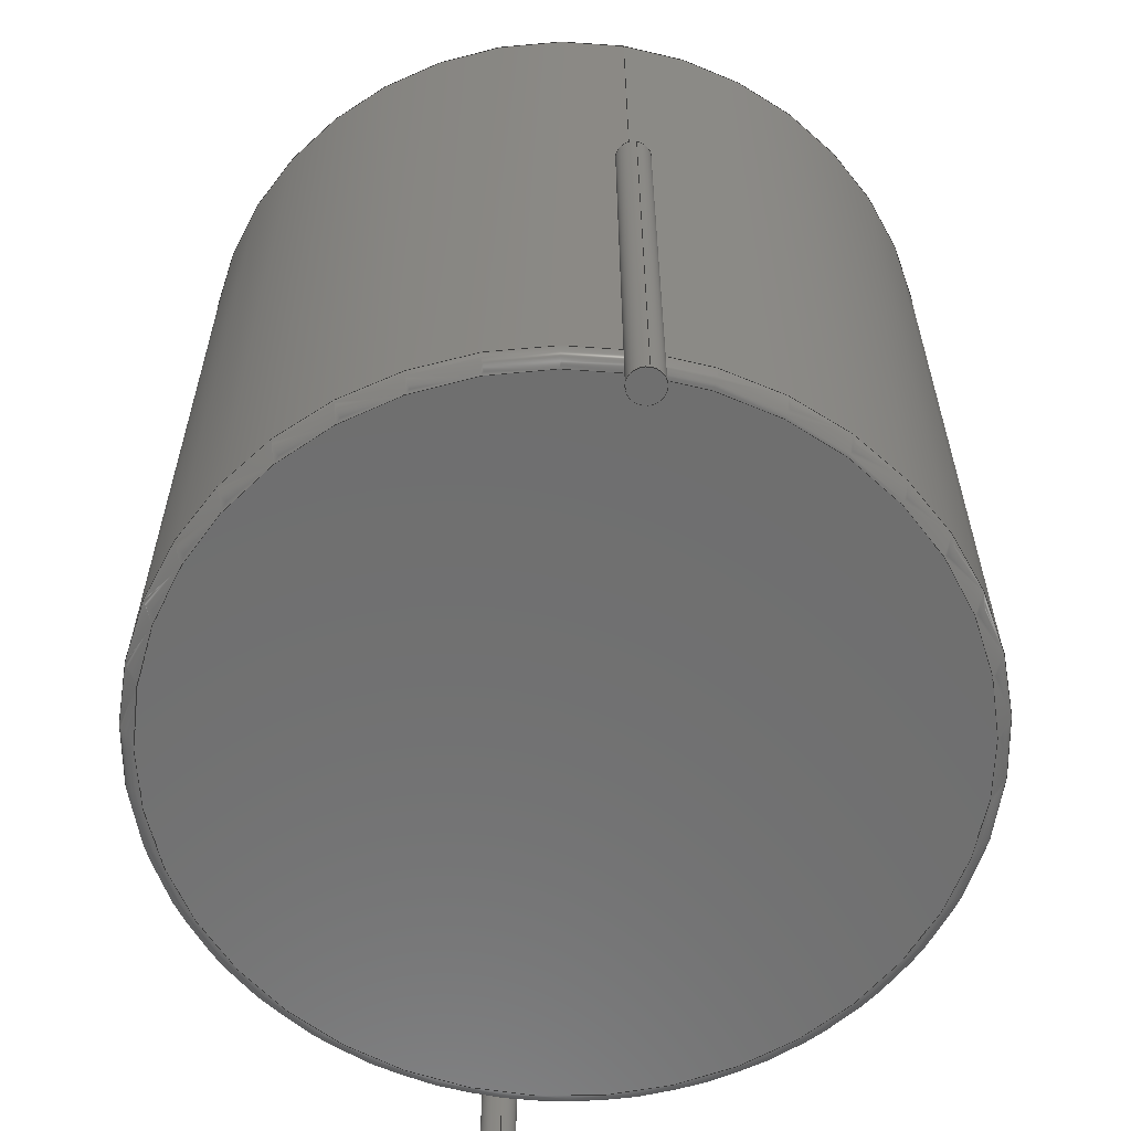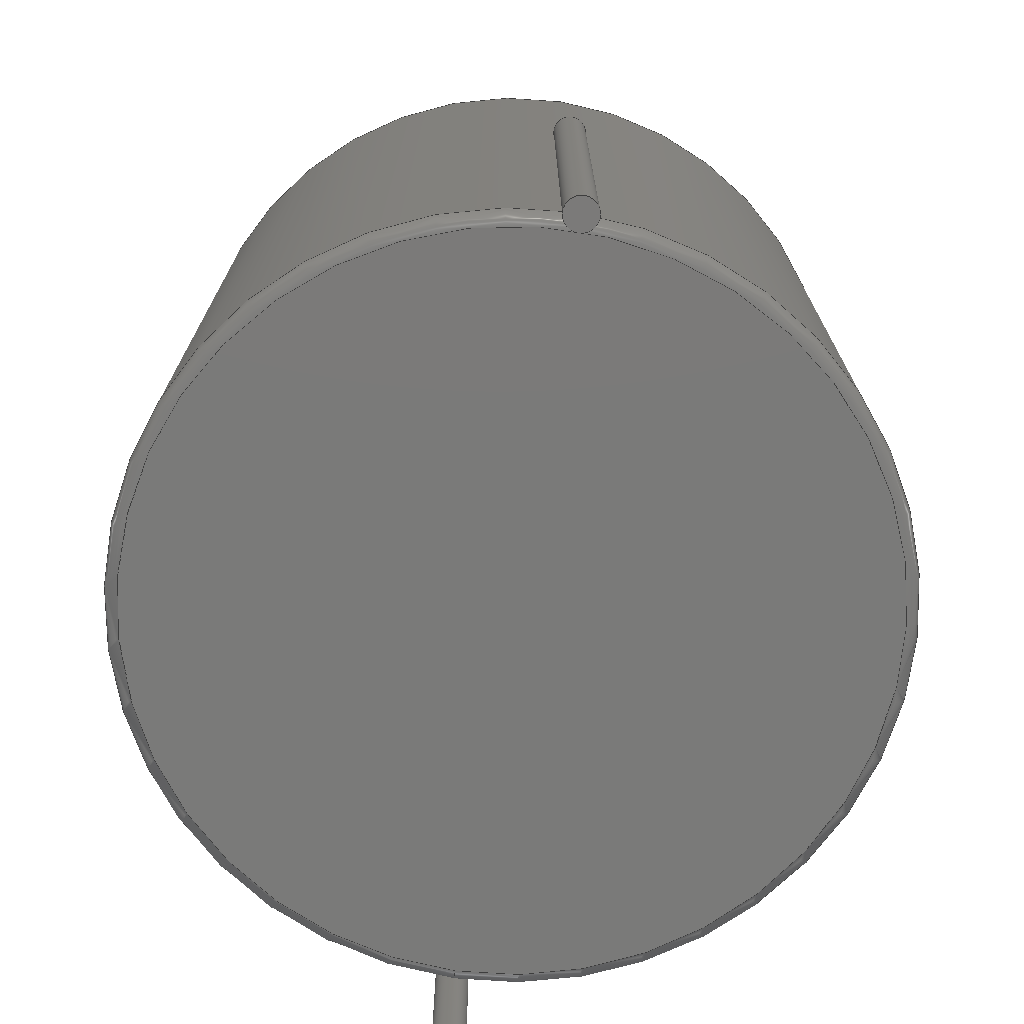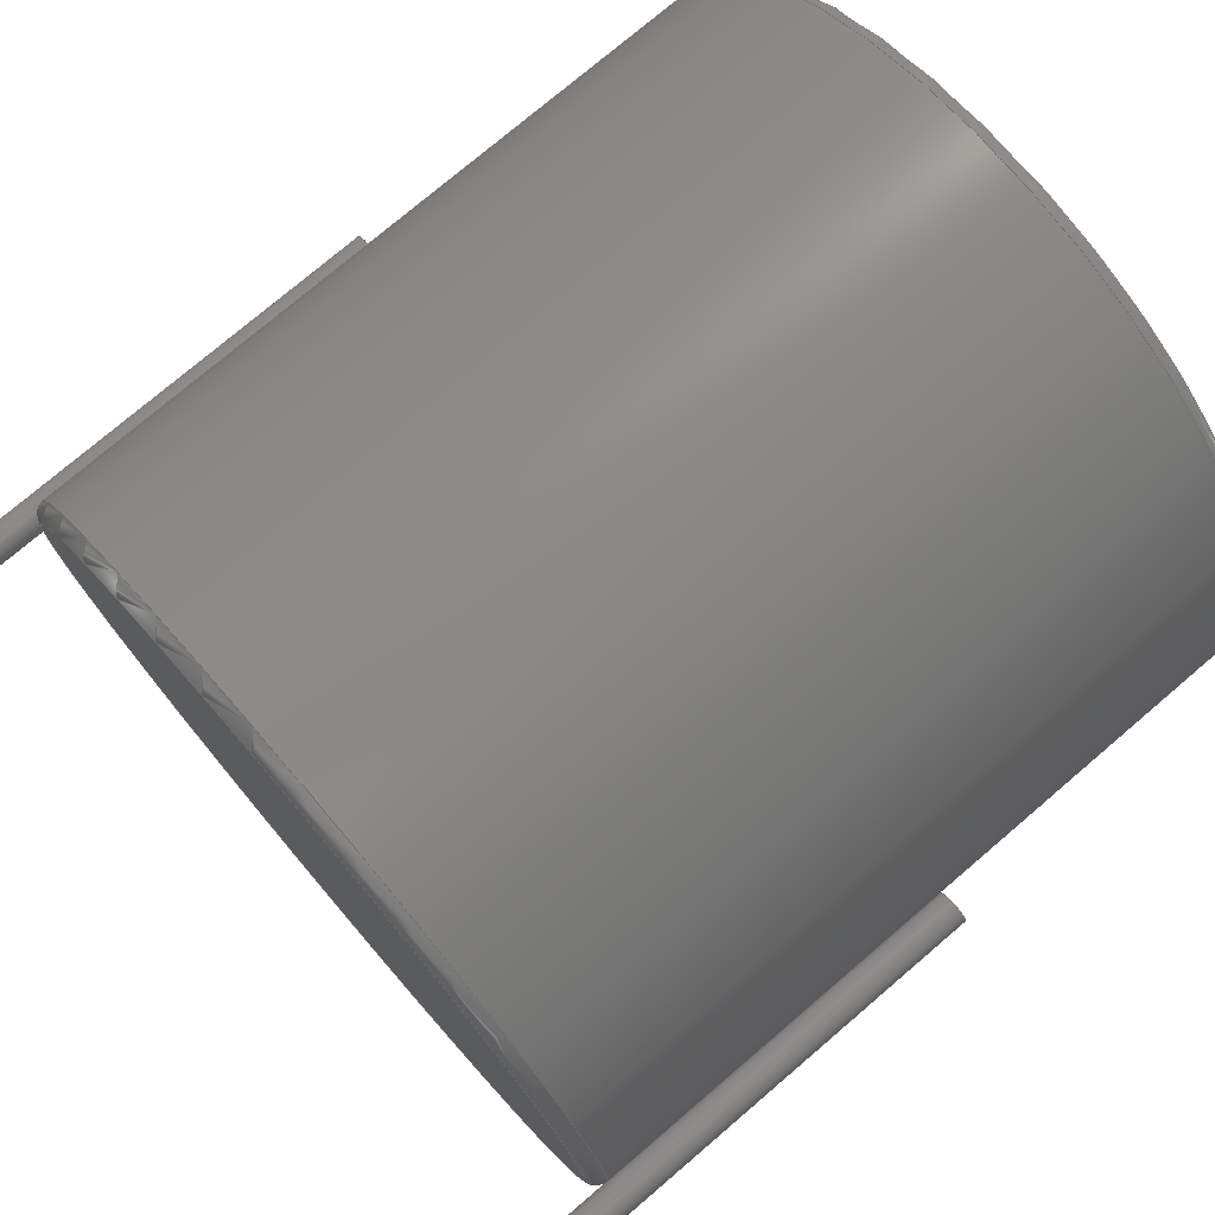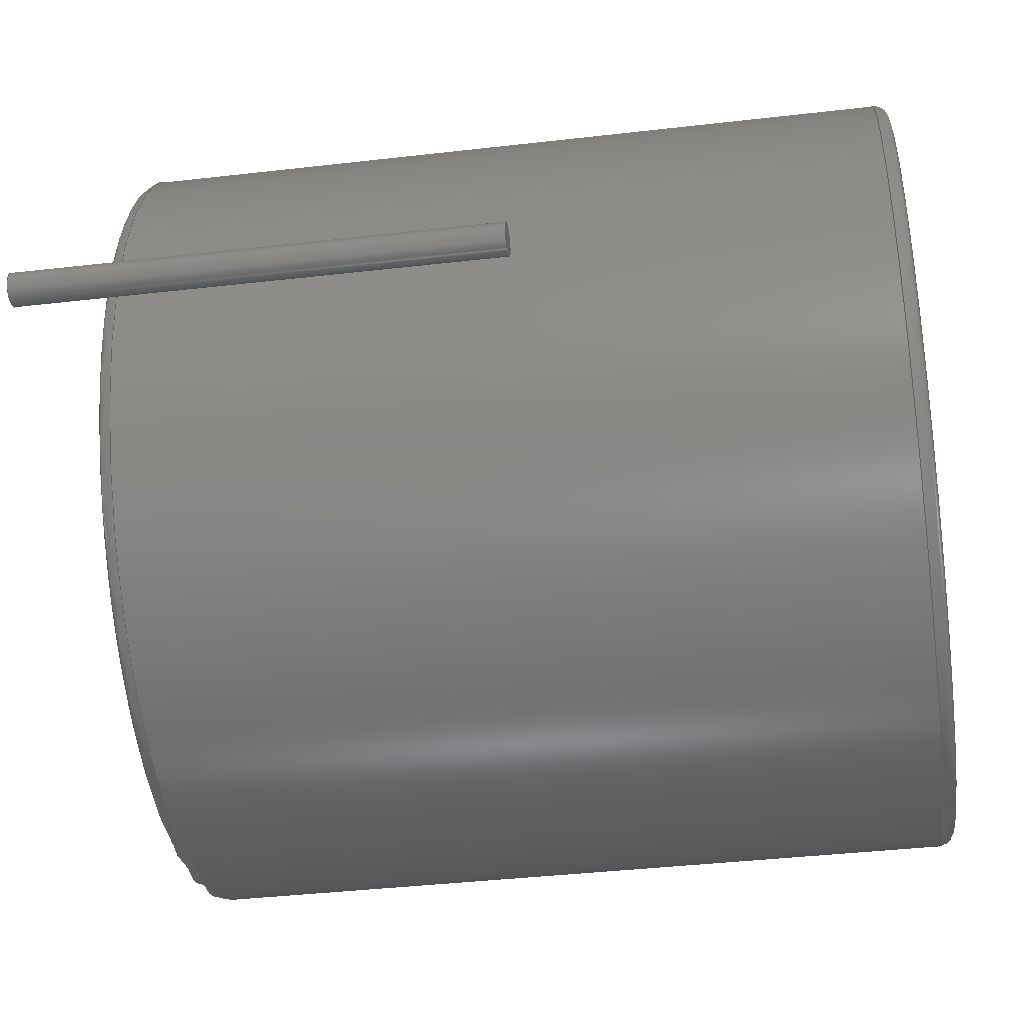
<metadata>
{"format":"step","ext":"step","renderer":"f3d","projection":"perspective","resolution":1024,"background":"white","views":[{"elev":-60.8,"azim":81.1,"up":"+Z"},{"elev":-73.3,"azim":-98.6,"up":"+Z"},{"elev":75.7,"azim":-130.5,"up":"+Y"},{"elev":-39.4,"azim":-81.8,"up":"+Y"}]}
</metadata>
<code>
ISO-10303-21;
DATA;
#1 = APPLICATION_PROTOCOL_DEFINITION('committee draft',
  'automotive_design',1997,#2);
#2 = APPLICATION_CONTEXT(
  'core data for automotive mechanical design processes');
#3 = SHAPE_DEFINITION_REPRESENTATION(#4,#10);
#4 = PRODUCT_DEFINITION_SHAPE('','',#5);
#5 = PRODUCT_DEFINITION('design','',#6,#9);
#6 = PRODUCT_DEFINITION_FORMATION('','',#7);
#7 = PRODUCT('L_Radial_D28mm_P29.2mm','L_Radial_D28mm_P29.2mm','',
  (#8));
#8 = MECHANICAL_CONTEXT('',#2,'mechanical');
#9 = PRODUCT_DEFINITION_CONTEXT('part definition',#2,'design');
#10 = SHAPE_REPRESENTATION('',(#11,#15,#139,#202),#264);
#11 = AXIS2_PLACEMENT_3D('',#12,#13,#14);
#12 = CARTESIAN_POINT('',(0,0,0));
#13 = DIRECTION('',(0,0,1));
#14 = DIRECTION('',(1,0,-0));
#15 = MANIFOLD_SOLID_BREP('',#16);
#16 = CLOSED_SHELL('',(#17,#51,#94,#103,#130));
#17 = ADVANCED_FACE('',(#18),#46,.T.);
#18 = FACE_BOUND('',#19,.T.);
#19 = EDGE_LOOP('',(#20,#31,#38,#39));
#20 = ORIENTED_EDGE('',*,*,#21,.F.);
#21 = EDGE_CURVE('',#22,#24,#26,.T.);
#22 = VERTEX_POINT('',#23);
#23 = CARTESIAN_POINT('',(28.6,0,27.6));
#24 = VERTEX_POINT('',#25);
#25 = CARTESIAN_POINT('',(28.1,0,28.1));
#26 = CIRCLE('',#27,0.5);
#27 = AXIS2_PLACEMENT_3D('',#28,#29,#30);
#28 = CARTESIAN_POINT('',(28.1,0,27.6));
#29 = DIRECTION('',(0,-1,0));
#30 = DIRECTION('',(1,0,0));
#31 = ORIENTED_EDGE('',*,*,#32,.T.);
#32 = EDGE_CURVE('',#22,#22,#33,.T.);
#33 = CIRCLE('',#34,14);
#34 = AXIS2_PLACEMENT_3D('',#35,#36,#37);
#35 = CARTESIAN_POINT('',(14.6,0,27.6));
#36 = DIRECTION('',(0,0,1));
#37 = DIRECTION('',(1,0,0));
#38 = ORIENTED_EDGE('',*,*,#21,.T.);
#39 = ORIENTED_EDGE('',*,*,#40,.F.);
#40 = EDGE_CURVE('',#24,#24,#41,.T.);
#41 = CIRCLE('',#42,13.5);
#42 = AXIS2_PLACEMENT_3D('',#43,#44,#45);
#43 = CARTESIAN_POINT('',(14.6,0,28.1));
#44 = DIRECTION('',(0,0,1));
#45 = DIRECTION('',(1,0,0));
#46 = TOROIDAL_SURFACE('',#47,13.5,0.5);
#47 = AXIS2_PLACEMENT_3D('',#48,#49,#50);
#48 = CARTESIAN_POINT('',(14.6,0,27.6));
#49 = DIRECTION('',(0,0,1));
#50 = DIRECTION('',(1,0,0));
#51 = ADVANCED_FACE('',(#52),#89,.T.);
#52 = FACE_BOUND('',#53,.F.);
#53 = EDGE_LOOP('',(#54,#65,#73,#79,#80,#81,#82));
#54 = ORIENTED_EDGE('',*,*,#55,.F.);
#55 = EDGE_CURVE('',#56,#58,#60,.T.);
#56 = VERTEX_POINT('',#57);
#57 = CARTESIAN_POINT('',(28.6,0,0.6));
#58 = VERTEX_POINT('',#59);
#59 = CARTESIAN_POINT('',(0.6,-4.81e-13,0.6));
#60 = CIRCLE('',#61,14);
#61 = AXIS2_PLACEMENT_3D('',#62,#63,#64);
#62 = CARTESIAN_POINT('',(14.6,0,0.6));
#63 = DIRECTION('',(0,0,1));
#64 = DIRECTION('',(1,0,0));
#65 = ORIENTED_EDGE('',*,*,#66,.T.);
#66 = EDGE_CURVE('',#56,#67,#69,.T.);
#67 = VERTEX_POINT('',#68);
#68 = CARTESIAN_POINT('',(28.6,-2.688e-14,14.5));
#69 = LINE('',#70,#71);
#70 = CARTESIAN_POINT('',(28.6,0,0.1));
#71 = VECTOR('',#72,1);
#72 = DIRECTION('',(0,0,1));
#73 = ORIENTED_EDGE('',*,*,#74,.T.);
#74 = EDGE_CURVE('',#67,#22,#75,.T.);
#75 = LINE('',#76,#77);
#76 = CARTESIAN_POINT('',(28.6,0,0.1));
#77 = VECTOR('',#78,1);
#78 = DIRECTION('',(0,0,1));
#79 = ORIENTED_EDGE('',*,*,#32,.T.);
#80 = ORIENTED_EDGE('',*,*,#74,.F.);
#81 = ORIENTED_EDGE('',*,*,#66,.F.);
#82 = ORIENTED_EDGE('',*,*,#83,.F.);
#83 = EDGE_CURVE('',#58,#56,#84,.T.);
#84 = CIRCLE('',#85,14);
#85 = AXIS2_PLACEMENT_3D('',#86,#87,#88);
#86 = CARTESIAN_POINT('',(14.6,0,0.6));
#87 = DIRECTION('',(0,0,1));
#88 = DIRECTION('',(1,0,0));
#89 = CYLINDRICAL_SURFACE('',#90,14);
#90 = AXIS2_PLACEMENT_3D('',#91,#92,#93);
#91 = CARTESIAN_POINT('',(14.6,0,0.1));
#92 = DIRECTION('',(-0,-0,-1));
#93 = DIRECTION('',(1,0,0));
#94 = ADVANCED_FACE('',(#95),#98,.F.);
#95 = FACE_BOUND('',#96,.F.);
#96 = EDGE_LOOP('',(#97));
#97 = ORIENTED_EDGE('',*,*,#40,.F.);
#98 = PLANE('',#99);
#99 = AXIS2_PLACEMENT_3D('',#100,#101,#102);
#100 = CARTESIAN_POINT('',(28.6,0,28.1));
#101 = DIRECTION('',(0,0,-1));
#102 = DIRECTION('',(-1,0,0));
#103 = ADVANCED_FACE('',(#104),#125,.T.);
#104 = FACE_BOUND('',#105,.F.);
#105 = EDGE_LOOP('',(#106,#107,#116,#123,#124));
#106 = ORIENTED_EDGE('',*,*,#83,.T.);
#107 = ORIENTED_EDGE('',*,*,#108,.T.);
#108 = EDGE_CURVE('',#56,#109,#111,.T.);
#109 = VERTEX_POINT('',#110);
#110 = CARTESIAN_POINT('',(28.1,0,0.1));
#111 = CIRCLE('',#112,0.5);
#112 = AXIS2_PLACEMENT_3D('',#113,#114,#115);
#113 = CARTESIAN_POINT('',(28.1,0,0.6));
#114 = DIRECTION('',(-0,1,0));
#115 = DIRECTION('',(1,0,0));
#116 = ORIENTED_EDGE('',*,*,#117,.F.);
#117 = EDGE_CURVE('',#109,#109,#118,.T.);
#118 = CIRCLE('',#119,13.5);
#119 = AXIS2_PLACEMENT_3D('',#120,#121,#122);
#120 = CARTESIAN_POINT('',(14.6,0,0.1));
#121 = DIRECTION('',(0,0,1));
#122 = DIRECTION('',(1,0,0));
#123 = ORIENTED_EDGE('',*,*,#108,.F.);
#124 = ORIENTED_EDGE('',*,*,#55,.T.);
#125 = TOROIDAL_SURFACE('',#126,13.5,0.5);
#126 = AXIS2_PLACEMENT_3D('',#127,#128,#129);
#127 = CARTESIAN_POINT('',(14.6,0,0.6));
#128 = DIRECTION('',(0,0,-1));
#129 = DIRECTION('',(1,0,0));
#130 = ADVANCED_FACE('',(#131),#134,.T.);
#131 = FACE_BOUND('',#132,.T.);
#132 = EDGE_LOOP('',(#133));
#133 = ORIENTED_EDGE('',*,*,#117,.F.);
#134 = PLANE('',#135);
#135 = AXIS2_PLACEMENT_3D('',#136,#137,#138);
#136 = CARTESIAN_POINT('',(28.6,0,0.1));
#137 = DIRECTION('',(0,0,-1));
#138 = DIRECTION('',(-1,0,0));
#139 = MANIFOLD_SOLID_BREP('',#140);
#140 = CLOSED_SHELL('',(#141,#183,#192));
#141 = ADVANCED_FACE('',(#142),#178,.T.);
#142 = FACE_BOUND('',#143,.F.);
#143 = EDGE_LOOP('',(#144,#153,#161,#170,#177));
#144 = ORIENTED_EDGE('',*,*,#145,.F.);
#145 = EDGE_CURVE('',#146,#146,#148,.T.);
#146 = VERTEX_POINT('',#147);
#147 = CARTESIAN_POINT('',(29.8,0,-3));
#148 = CIRCLE('',#149,0.6);
#149 = AXIS2_PLACEMENT_3D('',#150,#151,#152);
#150 = CARTESIAN_POINT('',(29.2,0,-3));
#151 = DIRECTION('',(0,0,1));
#152 = DIRECTION('',(1,0,0));
#153 = ORIENTED_EDGE('',*,*,#154,.T.);
#154 = EDGE_CURVE('',#146,#155,#157,.T.);
#155 = VERTEX_POINT('',#156);
#156 = CARTESIAN_POINT('',(29.8,0,14.5));
#157 = LINE('',#158,#159);
#158 = CARTESIAN_POINT('',(29.8,0,-3));
#159 = VECTOR('',#160,1);
#160 = DIRECTION('',(0,0,1));
#161 = ORIENTED_EDGE('',*,*,#162,.T.);
#162 = EDGE_CURVE('',#155,#163,#165,.T.);
#163 = VERTEX_POINT('',#164);
#164 = CARTESIAN_POINT('',(28.6,-2.688e-14,14.5));
#165 = CIRCLE('',#166,0.6);
#166 = AXIS2_PLACEMENT_3D('',#167,#168,#169);
#167 = CARTESIAN_POINT('',(29.2,0,14.5));
#168 = DIRECTION('',(0,0,1));
#169 = DIRECTION('',(1,0,0));
#170 = ORIENTED_EDGE('',*,*,#171,.T.);
#171 = EDGE_CURVE('',#163,#155,#172,.T.);
#172 = CIRCLE('',#173,0.6);
#173 = AXIS2_PLACEMENT_3D('',#174,#175,#176);
#174 = CARTESIAN_POINT('',(29.2,0,14.5));
#175 = DIRECTION('',(0,0,1));
#176 = DIRECTION('',(1,0,0));
#177 = ORIENTED_EDGE('',*,*,#154,.F.);
#178 = CYLINDRICAL_SURFACE('',#179,0.6);
#179 = AXIS2_PLACEMENT_3D('',#180,#181,#182);
#180 = CARTESIAN_POINT('',(29.2,0,-3));
#181 = DIRECTION('',(-0,-0,-1));
#182 = DIRECTION('',(1,0,0));
#183 = ADVANCED_FACE('',(#184),#187,.T.);
#184 = FACE_BOUND('',#185,.F.);
#185 = EDGE_LOOP('',(#186));
#186 = ORIENTED_EDGE('',*,*,#145,.T.);
#187 = PLANE('',#188);
#188 = AXIS2_PLACEMENT_3D('',#189,#190,#191);
#189 = CARTESIAN_POINT('',(29.8,0,-3));
#190 = DIRECTION('',(0,0,-1));
#191 = DIRECTION('',(-1,0,0));
#192 = ADVANCED_FACE('',(#193),#197,.F.);
#193 = FACE_BOUND('',#194,.F.);
#194 = EDGE_LOOP('',(#195,#196));
#195 = ORIENTED_EDGE('',*,*,#162,.F.);
#196 = ORIENTED_EDGE('',*,*,#171,.F.);
#197 = PLANE('',#198);
#198 = AXIS2_PLACEMENT_3D('',#199,#200,#201);
#199 = CARTESIAN_POINT('',(29.8,0,14.5));
#200 = DIRECTION('',(0,0,-1));
#201 = DIRECTION('',(-1,0,0));
#202 = MANIFOLD_SOLID_BREP('',#203);
#203 = CLOSED_SHELL('',(#204,#246,#255));
#204 = ADVANCED_FACE('',(#205),#241,.T.);
#205 = FACE_BOUND('',#206,.F.);
#206 = EDGE_LOOP('',(#207,#216,#224,#232,#239,#240));
#207 = ORIENTED_EDGE('',*,*,#208,.F.);
#208 = EDGE_CURVE('',#209,#209,#211,.T.);
#209 = VERTEX_POINT('',#210);
#210 = CARTESIAN_POINT('',(0.6,0,-3));
#211 = CIRCLE('',#212,0.6);
#212 = AXIS2_PLACEMENT_3D('',#213,#214,#215);
#213 = CARTESIAN_POINT('',(0,0,-3));
#214 = DIRECTION('',(0,0,1));
#215 = DIRECTION('',(1,0,0));
#216 = ORIENTED_EDGE('',*,*,#217,.T.);
#217 = EDGE_CURVE('',#209,#218,#220,.T.);
#218 = VERTEX_POINT('',#219);
#219 = CARTESIAN_POINT('',(0.6,-4.81e-13,0.6));
#220 = LINE('',#221,#222);
#221 = CARTESIAN_POINT('',(0.6,0,-3));
#222 = VECTOR('',#223,1);
#223 = DIRECTION('',(0,0,1));
#224 = ORIENTED_EDGE('',*,*,#225,.T.);
#225 = EDGE_CURVE('',#218,#226,#228,.T.);
#226 = VERTEX_POINT('',#227);
#227 = CARTESIAN_POINT('',(0.6,0,14.5));
#228 = LINE('',#229,#230);
#229 = CARTESIAN_POINT('',(0.6,0,-3));
#230 = VECTOR('',#231,1);
#231 = DIRECTION('',(0,0,1));
#232 = ORIENTED_EDGE('',*,*,#233,.T.);
#233 = EDGE_CURVE('',#226,#226,#234,.T.);
#234 = CIRCLE('',#235,0.6);
#235 = AXIS2_PLACEMENT_3D('',#236,#237,#238);
#236 = CARTESIAN_POINT('',(0,0,14.5));
#237 = DIRECTION('',(0,0,1));
#238 = DIRECTION('',(1,0,0));
#239 = ORIENTED_EDGE('',*,*,#225,.F.);
#240 = ORIENTED_EDGE('',*,*,#217,.F.);
#241 = CYLINDRICAL_SURFACE('',#242,0.6);
#242 = AXIS2_PLACEMENT_3D('',#243,#244,#245);
#243 = CARTESIAN_POINT('',(0,0,-3));
#244 = DIRECTION('',(-0,-0,-1));
#245 = DIRECTION('',(1,0,0));
#246 = ADVANCED_FACE('',(#247),#250,.T.);
#247 = FACE_BOUND('',#248,.F.);
#248 = EDGE_LOOP('',(#249));
#249 = ORIENTED_EDGE('',*,*,#208,.T.);
#250 = PLANE('',#251);
#251 = AXIS2_PLACEMENT_3D('',#252,#253,#254);
#252 = CARTESIAN_POINT('',(0.6,0,-3));
#253 = DIRECTION('',(0,0,-1));
#254 = DIRECTION('',(-1,0,0));
#255 = ADVANCED_FACE('',(#256),#259,.F.);
#256 = FACE_BOUND('',#257,.T.);
#257 = EDGE_LOOP('',(#258));
#258 = ORIENTED_EDGE('',*,*,#233,.T.);
#259 = PLANE('',#260);
#260 = AXIS2_PLACEMENT_3D('',#261,#262,#263);
#261 = CARTESIAN_POINT('',(0.6,0,14.5));
#262 = DIRECTION('',(0,0,-1));
#263 = DIRECTION('',(-1,0,0));
#264 = ( GEOMETRIC_REPRESENTATION_CONTEXT(3) 
GLOBAL_UNCERTAINTY_ASSIGNED_CONTEXT((#268)) GLOBAL_UNIT_ASSIGNED_CONTEXT
((#265,#266,#267)) REPRESENTATION_CONTEXT('Context #1',
  '3D Context with UNIT and UNCERTAINTY') );
#265 = ( LENGTH_UNIT() NAMED_UNIT(*) SI_UNIT(.MILLI.,.METRE.) );
#266 = ( NAMED_UNIT(*) PLANE_ANGLE_UNIT() SI_UNIT($,.RADIAN.) );
#267 = ( NAMED_UNIT(*) SI_UNIT($,.STERADIAN.) SOLID_ANGLE_UNIT() );
#268 = UNCERTAINTY_MEASURE_WITH_UNIT(LENGTH_MEASURE(1e-07),#265,
  'distance_accuracy_value','confusion accuracy');
#269 = PRODUCT_TYPE('part',$,(#7));
#270 = MECHANICAL_DESIGN_GEOMETRIC_PRESENTATION_REPRESENTATION('',(#271,
    #279,#286,#293,#300,#307,#315,#322,#329,#336,#343),#264);
#271 = STYLED_ITEM('color',(#272),#17);
#272 = PRESENTATION_STYLE_ASSIGNMENT((#273));
#273 = SURFACE_STYLE_USAGE(.BOTH.,#274);
#274 = SURFACE_SIDE_STYLE('',(#275));
#275 = SURFACE_STYLE_FILL_AREA(#276);
#276 = FILL_AREA_STYLE('',(#277));
#277 = FILL_AREA_STYLE_COLOUR('',#278);
#278 = COLOUR_RGB('',0.148,0.145,0.145);
#279 = STYLED_ITEM('color',(#280),#51);
#280 = PRESENTATION_STYLE_ASSIGNMENT((#281));
#281 = SURFACE_STYLE_USAGE(.BOTH.,#282);
#282 = SURFACE_SIDE_STYLE('',(#283));
#283 = SURFACE_STYLE_FILL_AREA(#284);
#284 = FILL_AREA_STYLE('',(#285));
#285 = FILL_AREA_STYLE_COLOUR('',#278);
#286 = STYLED_ITEM('color',(#287),#94);
#287 = PRESENTATION_STYLE_ASSIGNMENT((#288));
#288 = SURFACE_STYLE_USAGE(.BOTH.,#289);
#289 = SURFACE_SIDE_STYLE('',(#290));
#290 = SURFACE_STYLE_FILL_AREA(#291);
#291 = FILL_AREA_STYLE('',(#292));
#292 = FILL_AREA_STYLE_COLOUR('',#278);
#293 = STYLED_ITEM('color',(#294),#103);
#294 = PRESENTATION_STYLE_ASSIGNMENT((#295));
#295 = SURFACE_STYLE_USAGE(.BOTH.,#296);
#296 = SURFACE_SIDE_STYLE('',(#297));
#297 = SURFACE_STYLE_FILL_AREA(#298);
#298 = FILL_AREA_STYLE('',(#299));
#299 = FILL_AREA_STYLE_COLOUR('',#278);
#300 = STYLED_ITEM('color',(#301),#130);
#301 = PRESENTATION_STYLE_ASSIGNMENT((#302));
#302 = SURFACE_STYLE_USAGE(.BOTH.,#303);
#303 = SURFACE_SIDE_STYLE('',(#304));
#304 = SURFACE_STYLE_FILL_AREA(#305);
#305 = FILL_AREA_STYLE('',(#306));
#306 = FILL_AREA_STYLE_COLOUR('',#278);
#307 = STYLED_ITEM('color',(#308),#141);
#308 = PRESENTATION_STYLE_ASSIGNMENT((#309));
#309 = SURFACE_STYLE_USAGE(.BOTH.,#310);
#310 = SURFACE_SIDE_STYLE('',(#311));
#311 = SURFACE_STYLE_FILL_AREA(#312);
#312 = FILL_AREA_STYLE('',(#313));
#313 = FILL_AREA_STYLE_COLOUR('',#314);
#314 = COLOUR_RGB('',0.824,0.82,0.781);
#315 = STYLED_ITEM('color',(#316),#183);
#316 = PRESENTATION_STYLE_ASSIGNMENT((#317));
#317 = SURFACE_STYLE_USAGE(.BOTH.,#318);
#318 = SURFACE_SIDE_STYLE('',(#319));
#319 = SURFACE_STYLE_FILL_AREA(#320);
#320 = FILL_AREA_STYLE('',(#321));
#321 = FILL_AREA_STYLE_COLOUR('',#314);
#322 = STYLED_ITEM('color',(#323),#192);
#323 = PRESENTATION_STYLE_ASSIGNMENT((#324));
#324 = SURFACE_STYLE_USAGE(.BOTH.,#325);
#325 = SURFACE_SIDE_STYLE('',(#326));
#326 = SURFACE_STYLE_FILL_AREA(#327);
#327 = FILL_AREA_STYLE('',(#328));
#328 = FILL_AREA_STYLE_COLOUR('',#314);
#329 = STYLED_ITEM('color',(#330),#204);
#330 = PRESENTATION_STYLE_ASSIGNMENT((#331));
#331 = SURFACE_STYLE_USAGE(.BOTH.,#332);
#332 = SURFACE_SIDE_STYLE('',(#333));
#333 = SURFACE_STYLE_FILL_AREA(#334);
#334 = FILL_AREA_STYLE('',(#335));
#335 = FILL_AREA_STYLE_COLOUR('',#314);
#336 = STYLED_ITEM('color',(#337),#246);
#337 = PRESENTATION_STYLE_ASSIGNMENT((#338));
#338 = SURFACE_STYLE_USAGE(.BOTH.,#339);
#339 = SURFACE_SIDE_STYLE('',(#340));
#340 = SURFACE_STYLE_FILL_AREA(#341);
#341 = FILL_AREA_STYLE('',(#342));
#342 = FILL_AREA_STYLE_COLOUR('',#314);
#343 = STYLED_ITEM('color',(#344),#255);
#344 = PRESENTATION_STYLE_ASSIGNMENT((#345));
#345 = SURFACE_STYLE_USAGE(.BOTH.,#346);
#346 = SURFACE_SIDE_STYLE('',(#347));
#347 = SURFACE_STYLE_FILL_AREA(#348);
#348 = FILL_AREA_STYLE('',(#349));
#349 = FILL_AREA_STYLE_COLOUR('',#314);
ENDSEC;
END-ISO-10303-21;

</code>
